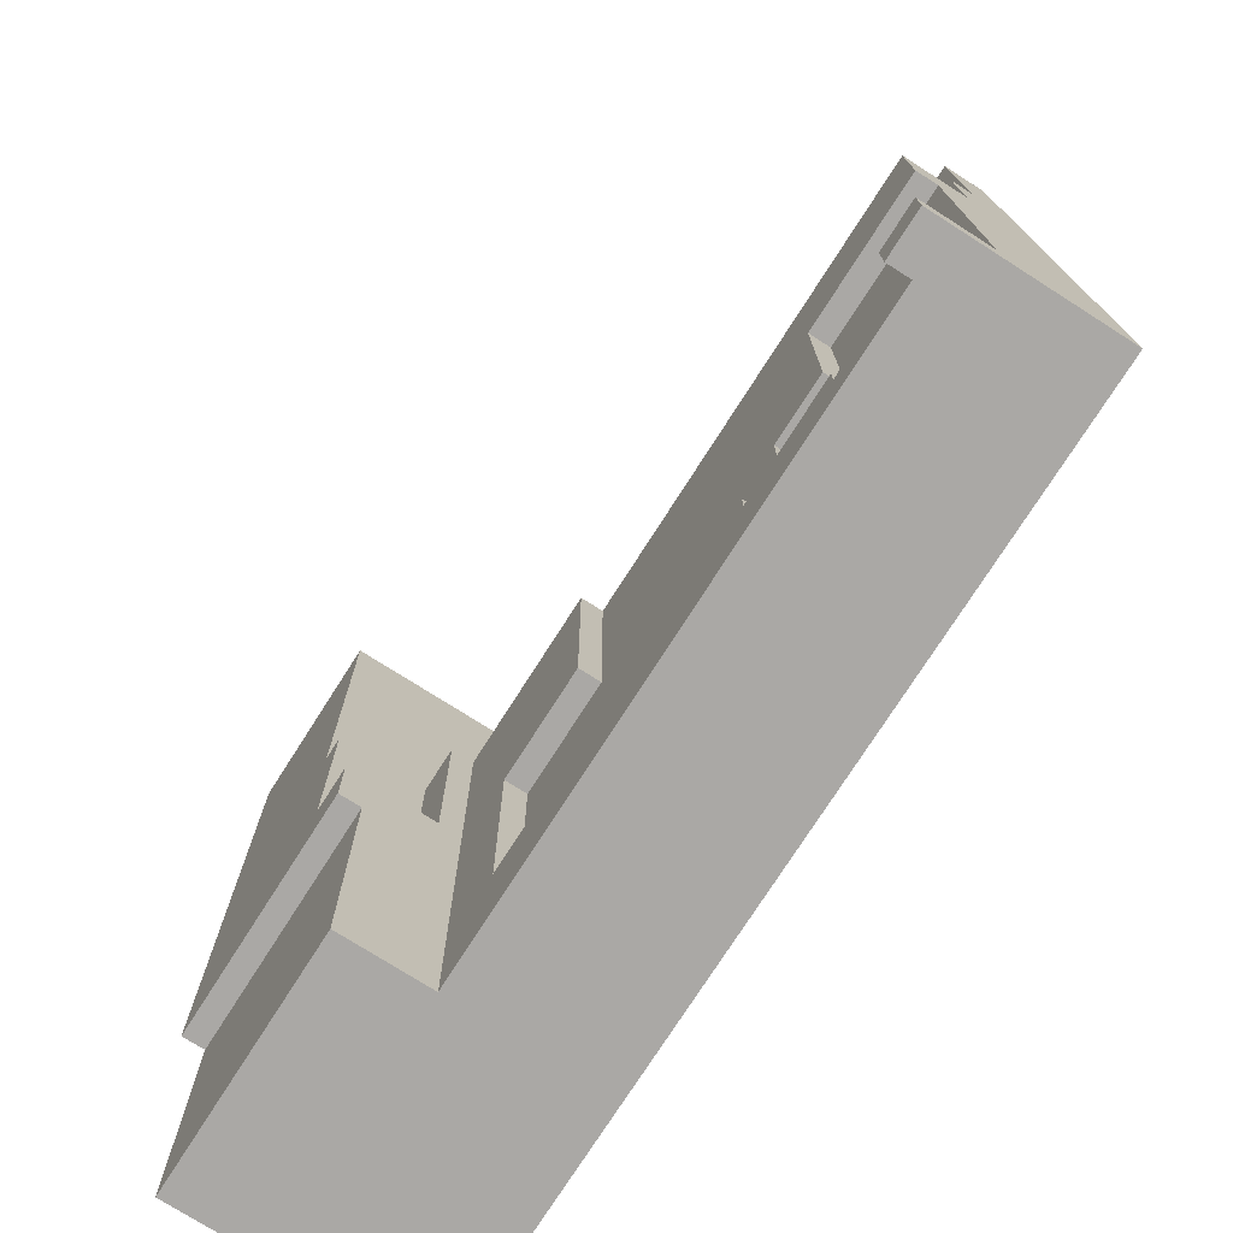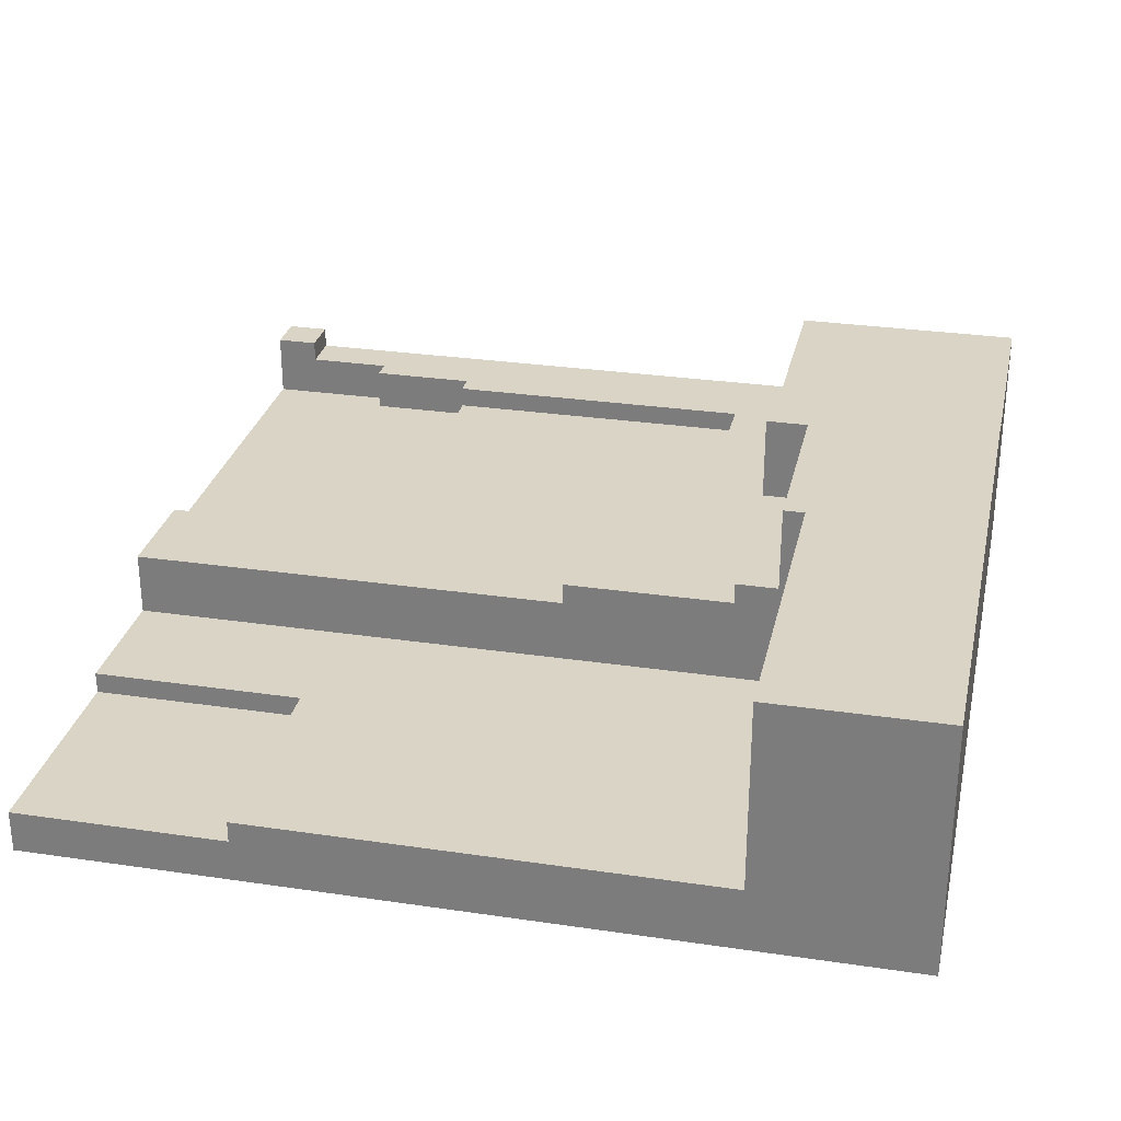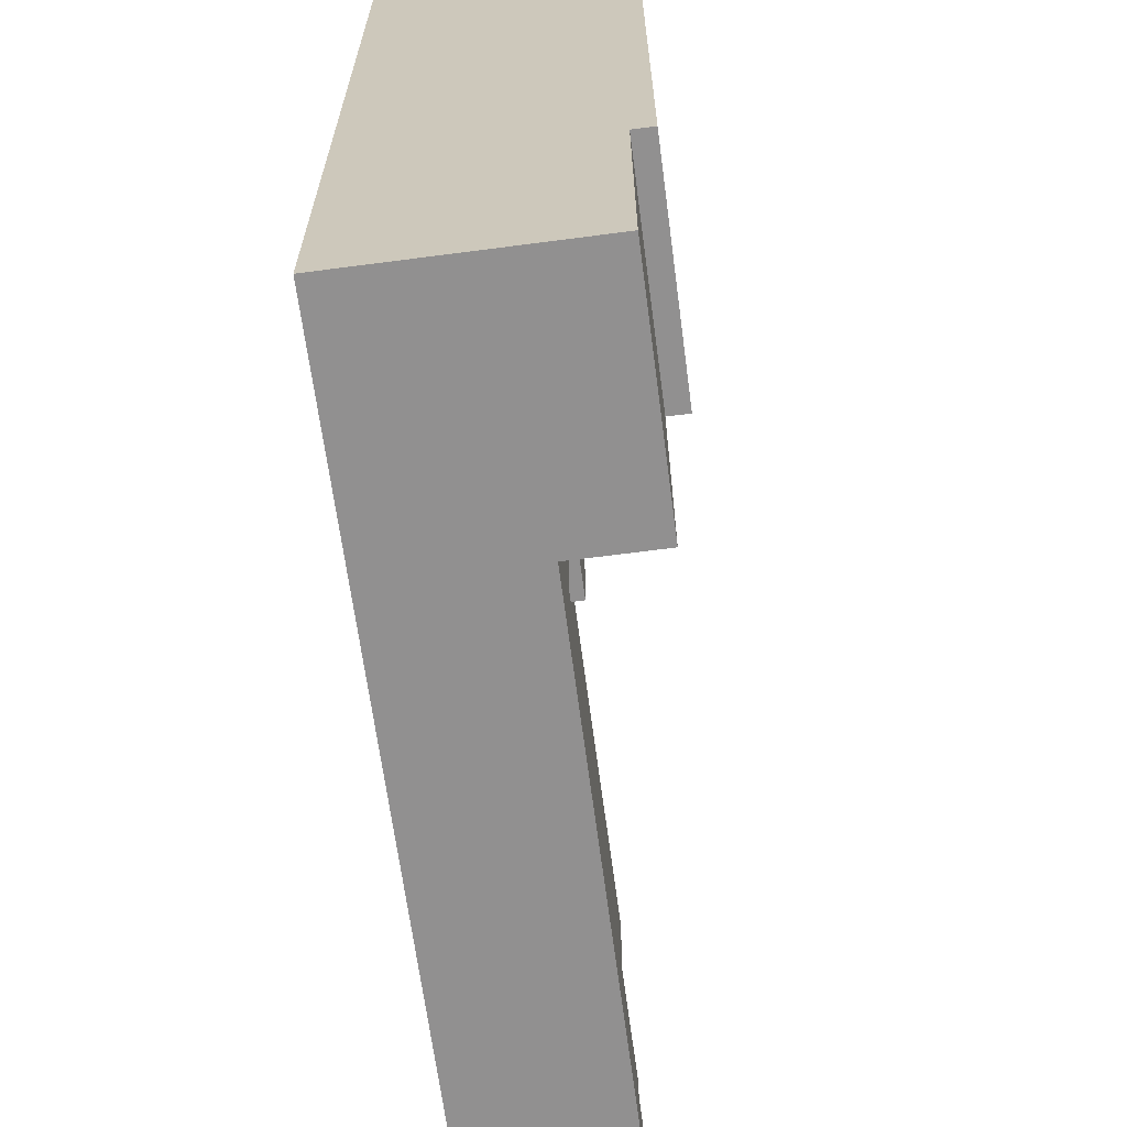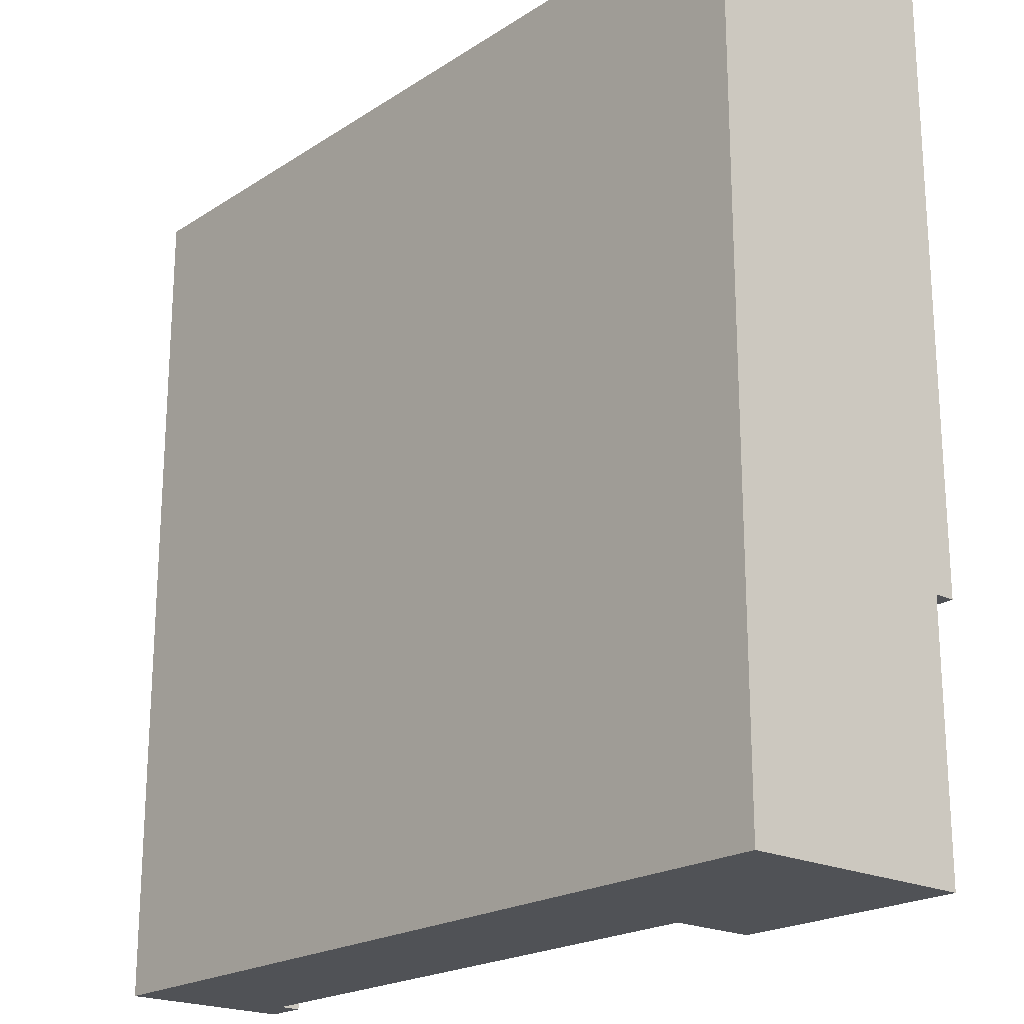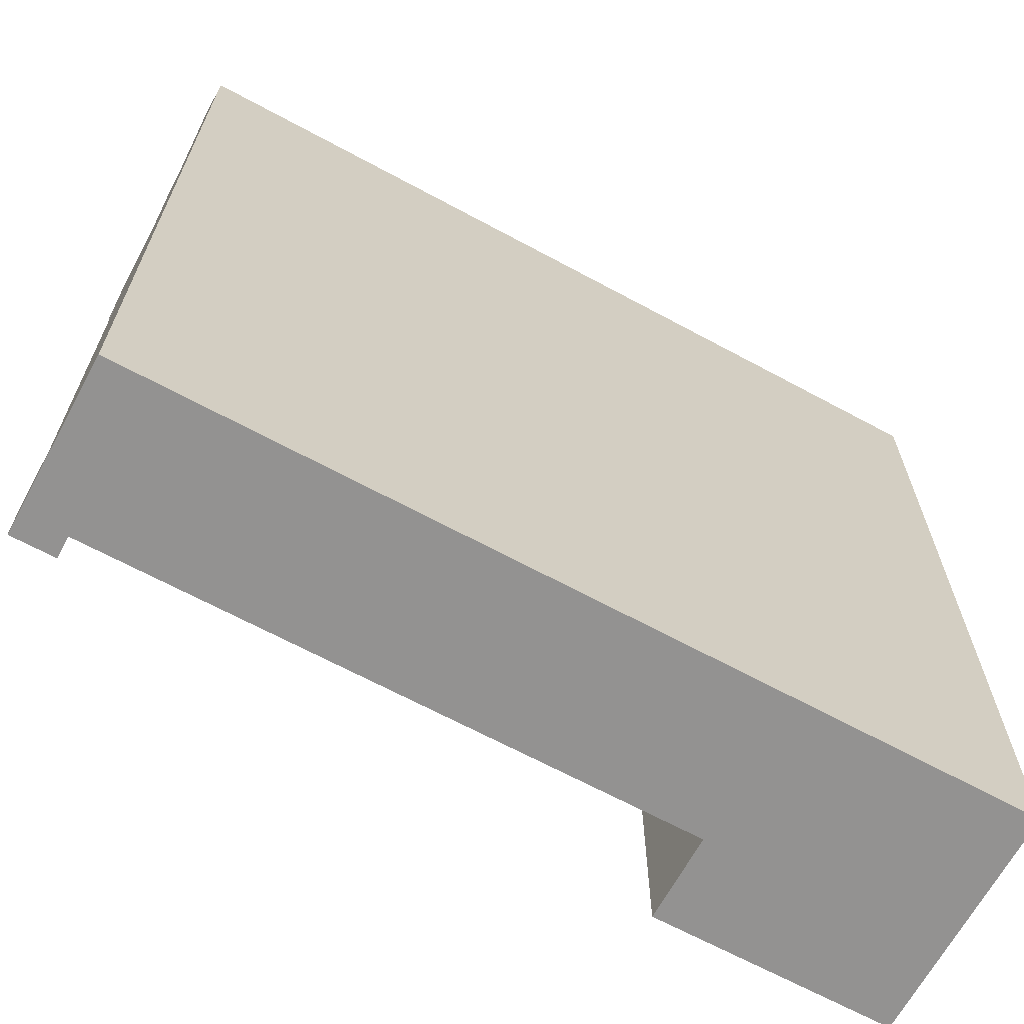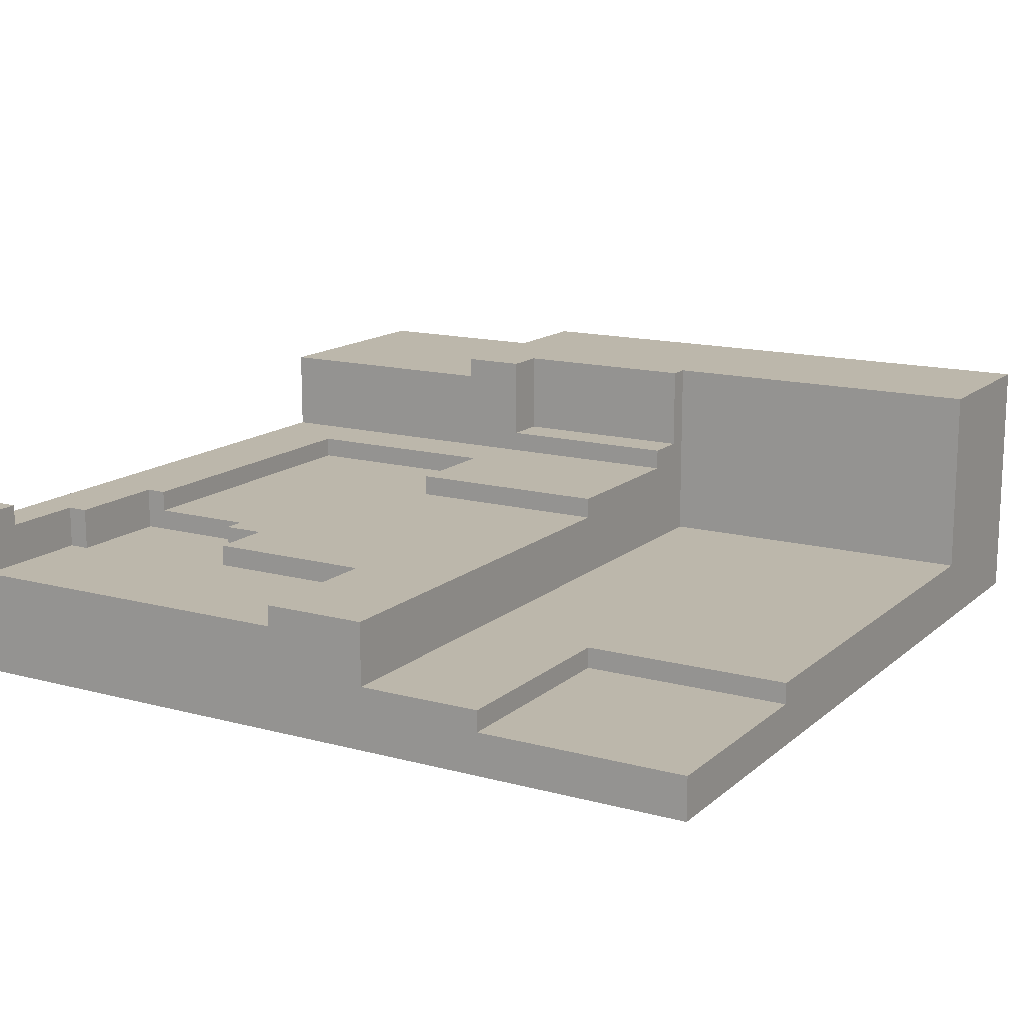
<metadata>
{"format":"obj","ext":"obj","renderer":"f3d","projection":"perspective","resolution":1024,"background":"white","views":[{"elev":-75.1,"azim":-122.5,"up":"+Z"},{"elev":28.9,"azim":12.4,"up":"+Y"},{"elev":-65.8,"azim":97.5,"up":"+Z"},{"elev":-20.8,"azim":49.0,"up":"+Z"},{"elev":-66.5,"azim":-28.5,"up":"+Z"},{"elev":14.5,"azim":-59.6,"up":"+Y"}]}
</metadata>
<code>
o
v -8 -1.8 8
v -8 -1.8 -8
v -8 -1 8
v -8 -1 4
v -8 -0.6 4
v -8 -0.6 1.6
v -8 0.2 -0.4
v -8 0.2 -7.2
v -8 0.6 1.6
v -8 0.6 -0.4
v -8 1.4 -7.2
v -8 1.4 -8
v -5.6 0.2 -6.8
v -5.6 0.2 -7.2
v -5.6 1 -6.8
v -5.6 1 -7.2
v -5.2 0.2 -0.4
v -5.2 0.2 -3.6
v -5.2 0.6 -0.4
v -5.2 0.6 -3.6
v -4 -1 8
v -4 -1 4
v -4 -0.6 8
v -4 -0.6 4
v -4 0.2 -3.6
v -4 0.2 -4.4
v -4 0.6 -3.6
v -4 0.6 -4.4
v -3.6 0.2 -4.4
v -3.6 0.2 -6.8
v -3.6 0.6 -4.4
v -3.6 0.6 -6.4
v -3.6 1 -6.4
v -3.6 1 -6.8
v 0.4 0.6 1.6
v 0.4 0.6 -2.4
v 0.4 1 1.6
v 0.4 1 -2.4
v 2.4 0.6 -2.4
v 2.4 0.6 -6.4
v 2.4 1 -2.4
v 2.4 1 -6.4
v 3.6 1 1.6
v 3.6 1 -8
v 3.6 1.4 1.6
v 3.6 1.4 -2
v 3.6 2.6 -3.2
v 3.6 2.6 -8
v 3.6 3 -2
v 3.6 3 -3.2
v 4.4 1.4 1.6
v 4.4 1.4 -2
v 4.4 3 1.6
v 4.4 3 -2
v 4.8 -0.6 8
v 4.8 -0.6 1.6
v 4.8 3 8
v 4.8 3 1.6
v -7.2 1 -7.2
v -7.2 1 -8
v -7.2 1.4 -7.2
v -7.2 1.4 -8
v 8 -1.8 8
v 8 -1.8 -8
v 8 2.6 -3.2
v 8 2.6 -8
v 8 3 8
v 8 3 -3.2
v -8 -1.8 8
v -8 -1 8
v -4 -1 8
v -4 -0.6 8
v 4.8 -0.6 8
v 4.8 3 8
v 8 -1.8 8
v 8 3 8
v -8 -1 4
v -8 -0.6 4
v -4 -1 4
v -4 -0.6 4
v -8 -0.6 1.6
v -8 0.6 1.6
v 0.4 0.6 1.6
v 0.4 1 1.6
v 3.6 1 1.6
v 3.6 1.4 1.6
v 4.4 1.4 1.6
v 4.4 3 1.6
v 4.8 -0.6 1.6
v 4.8 3 1.6
v 3.6 1.4 -2
v 3.6 3 -2
v 4.4 1.4 -2
v 4.4 3 -2
v -3.6 0.6 -6.4
v -3.6 1 -6.4
v 2.4 0.6 -6.4
v 2.4 1 -6.4
v -5.6 0.2 -6.8
v -5.6 1 -6.8
v -3.6 0.2 -6.8
v -3.6 1 -6.8
v -8 0.2 -7.2
v -8 1.4 -7.2
v -7.2 1 -7.2
v -7.2 1.4 -7.2
v -5.6 0.2 -7.2
v -5.6 1 -7.2
v -8 0.2 -0.4
v -8 0.6 -0.4
v -5.2 0.2 -0.4
v -5.2 0.6 -0.4
v 0.4 0.6 -2.4
v 0.4 1 -2.4
v 2.4 0.6 -2.4
v 2.4 1 -2.4
v 3.6 2.6 -3.2
v 3.6 3 -3.2
v 8 2.6 -3.2
v 8 3 -3.2
v -5.2 0.2 -3.6
v -5.2 0.6 -3.6
v -4 0.2 -3.6
v -4 0.6 -3.6
v -4 0.2 -4.4
v -4 0.6 -4.4
v -3.6 0.2 -4.4
v -3.6 0.6 -4.4
v -8 -1.8 -8
v -8 1.4 -8
v -7.2 1 -8
v -7.2 1.4 -8
v 3.6 1 -8
v 3.6 2.6 -8
v 8 -1.8 -8
v 8 2.6 -8
v -8 -1.8 8
v 8 -1.8 8
v -8 -1.8 -8
v 8 -1.8 -8
v -8 -1 8
v -4 -1 8
v -8 -1 4
v -4 -1 4
v -4 -0.6 8
v 4.8 -0.6 8
v -8 -0.6 4
v -4 -0.6 4
v -8 -0.6 1.6
v 4.8 -0.6 1.6
v -8 0.2 -0.4
v -5.2 0.2 -0.4
v -5.2 0.2 -3.6
v -4 0.2 -3.6
v -4 0.2 -4.4
v -3.6 0.2 -4.4
v -5.6 0.2 -6.8
v -3.6 0.2 -6.8
v -8 0.2 -7.2
v -5.6 0.2 -7.2
v -8 0.6 1.6
v 0.4 0.6 1.6
v -8 0.6 -0.4
v -5.2 0.6 -0.4
v 0.4 0.6 -2.4
v 2.4 0.6 -2.4
v -5.2 0.6 -3.6
v -4 0.6 -3.6
v -4 0.6 -4.4
v -3.6 0.6 -4.4
v -3.6 0.6 -6.4
v 2.4 0.6 -6.4
v 0.4 1 1.6
v 3.6 1 1.6
v 0.4 1 -2.4
v 2.4 1 -2.4
v -3.6 1 -6.4
v 2.4 1 -6.4
v -5.6 1 -6.8
v -3.6 1 -6.8
v -7.2 1 -7.2
v -5.6 1 -7.2
v -7.2 1 -8
v 3.6 1 -8
v 3.6 1.4 1.6
v 4.4 1.4 1.6
v 3.6 1.4 -2
v 4.4 1.4 -2
v -8 1.4 -7.2
v -7.2 1.4 -7.2
v -8 1.4 -8
v -7.2 1.4 -8
v 3.6 2.6 -3.2
v 8 2.6 -3.2
v 3.6 2.6 -8
v 8 2.6 -8
v 4.8 3 8
v 8 3 8
v 4.4 3 1.6
v 4.8 3 1.6
v 3.6 3 -2
v 4.4 3 -2
v 3.6 3 -3.2
v 8 3 -3.2
f 3 2 1
f 4 2 3
f 5 2 4
f 6 2 5
f 7 2 6
f 8 2 7
f 9 7 6
f 10 7 9
f 11 2 8
f 12 2 11
f 15 14 13
f 16 14 15
f 19 18 17
f 20 18 19
f 23 22 21
f 24 22 23
f 27 26 25
f 28 26 27
f 31 30 29
f 32 30 31
f 33 30 32
f 34 30 33
f 37 36 35
f 38 36 37
f 41 40 39
f 42 40 41
f 45 44 43
f 46 44 45
f 47 44 46
f 48 44 47
f 49 47 46
f 50 47 49
f 53 52 51
f 54 52 53
f 57 56 55
f 58 56 57
f 59 60 61
f 61 60 62
f 63 64 65
f 65 64 66
f 63 65 67
f 67 65 68
f 71 70 69
f 73 72 71
f 75 71 69
f 75 74 73
f 75 73 71
f 76 74 75
f 79 78 77
f 80 78 79
f 83 82 81
f 85 84 83
f 87 86 85
f 89 83 81
f 89 88 87
f 89 87 85
f 89 85 83
f 90 88 89
f 93 92 91
f 94 92 93
f 97 96 95
f 98 96 97
f 101 100 99
f 102 100 101
f 105 104 103
f 106 104 105
f 107 105 103
f 108 105 107
f 109 110 111
f 111 110 112
f 113 114 115
f 115 114 116
f 117 118 119
f 119 118 120
f 121 122 123
f 123 122 124
f 125 126 127
f 127 126 128
f 129 130 131
f 131 130 132
f 129 131 133
f 129 133 135
f 133 134 135
f 135 134 136
f 139 138 137
f 140 138 139
f 141 142 143
f 143 142 144
f 145 146 148
f 147 148 149
f 148 146 150
f 149 148 150
f 151 152 153
f 153 154 155
f 151 153 157
f 155 156 157
f 153 155 157
f 157 156 158
f 151 157 159
f 159 157 160
f 161 162 163
f 163 162 164
f 164 162 165
f 164 165 167
f 165 166 167
f 167 166 168
f 168 166 169
f 169 166 170
f 170 166 171
f 171 166 172
f 173 174 175
f 175 174 176
f 176 174 178
f 177 178 180
f 179 180 182
f 181 182 183
f 178 174 184
f 183 182 184
f 180 178 184
f 182 180 184
f 185 186 187
f 187 186 188
f 189 190 191
f 191 190 192
f 193 194 195
f 195 194 196
f 197 198 200
f 199 200 202
f 201 202 203
f 200 198 204
f 203 202 204
f 202 200 204

</code>
